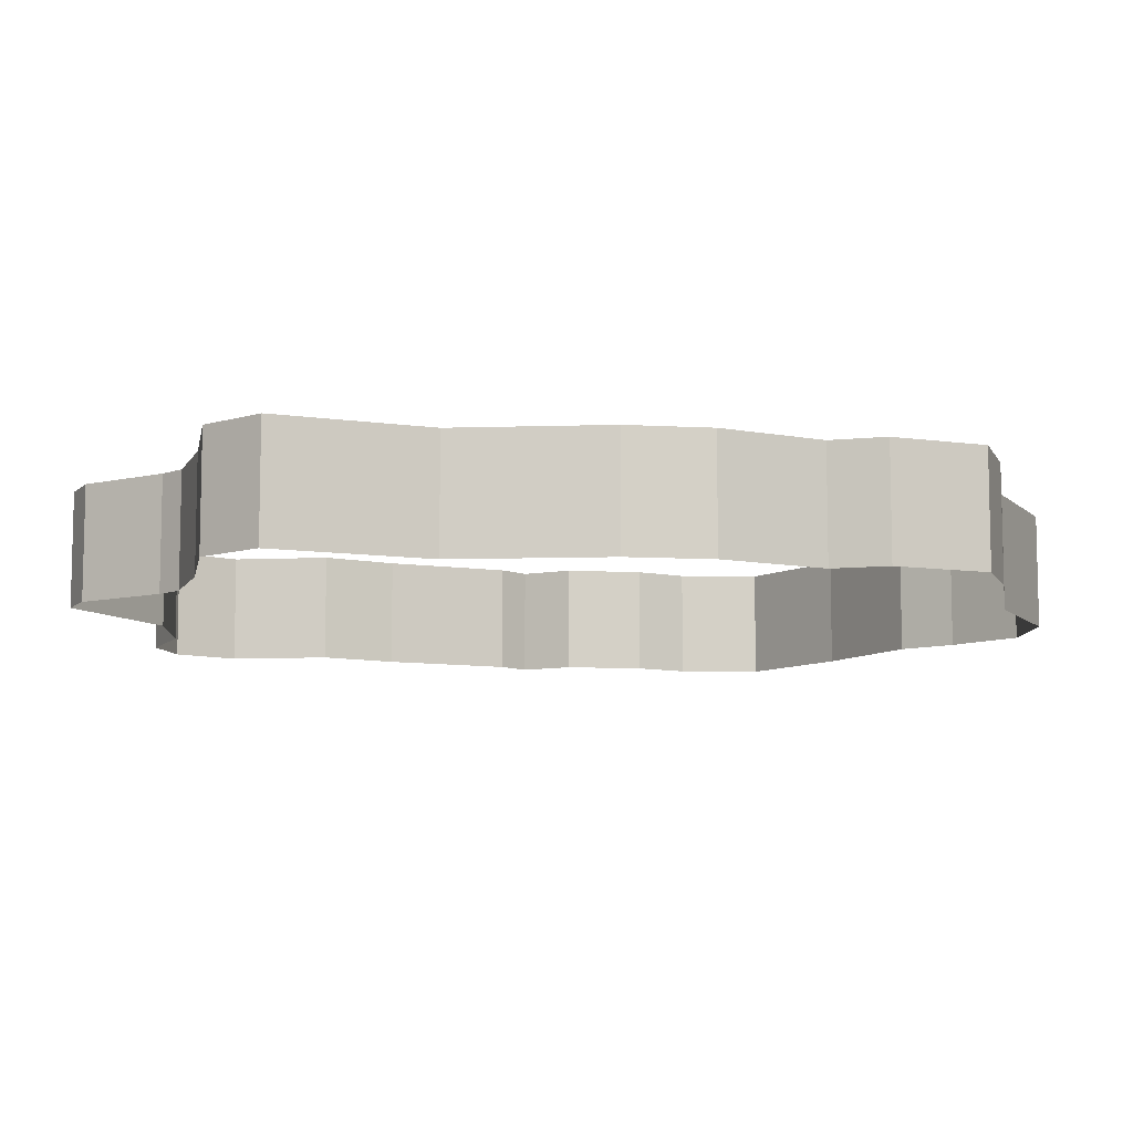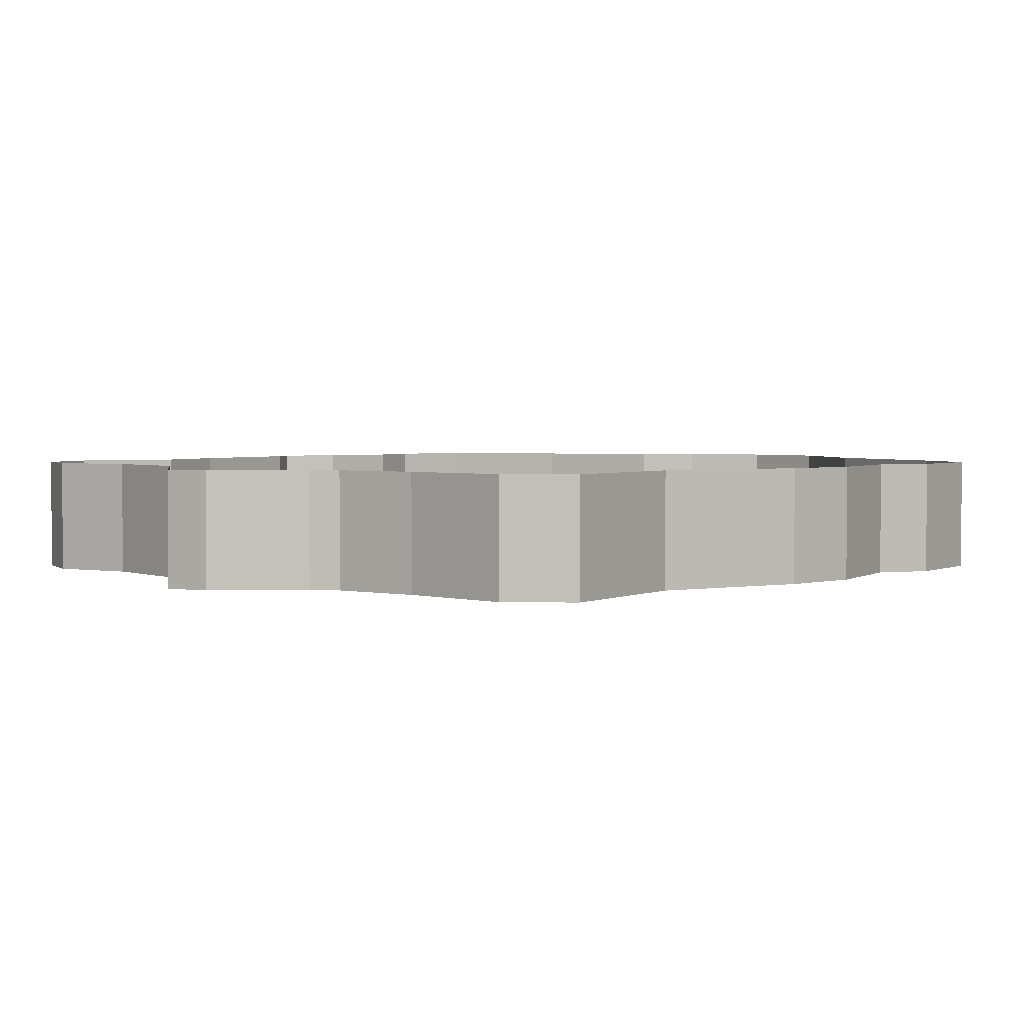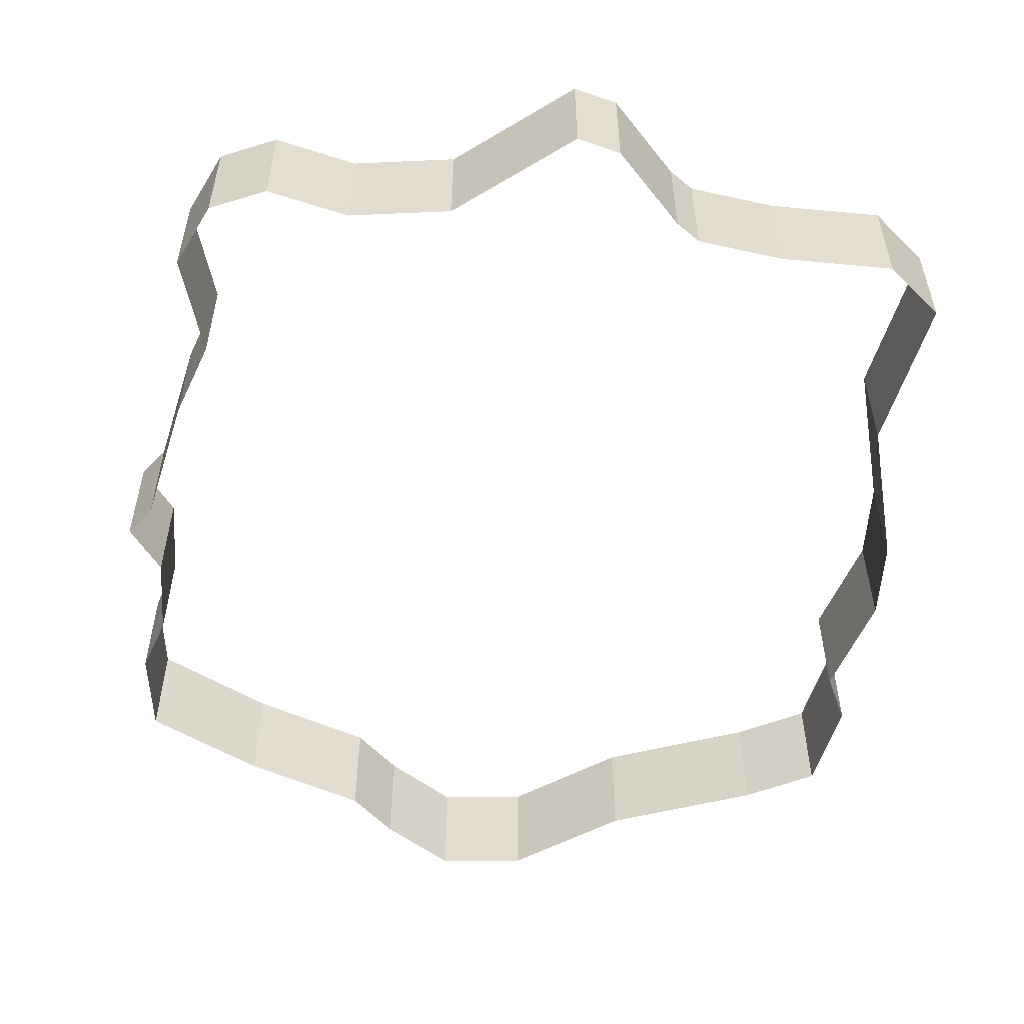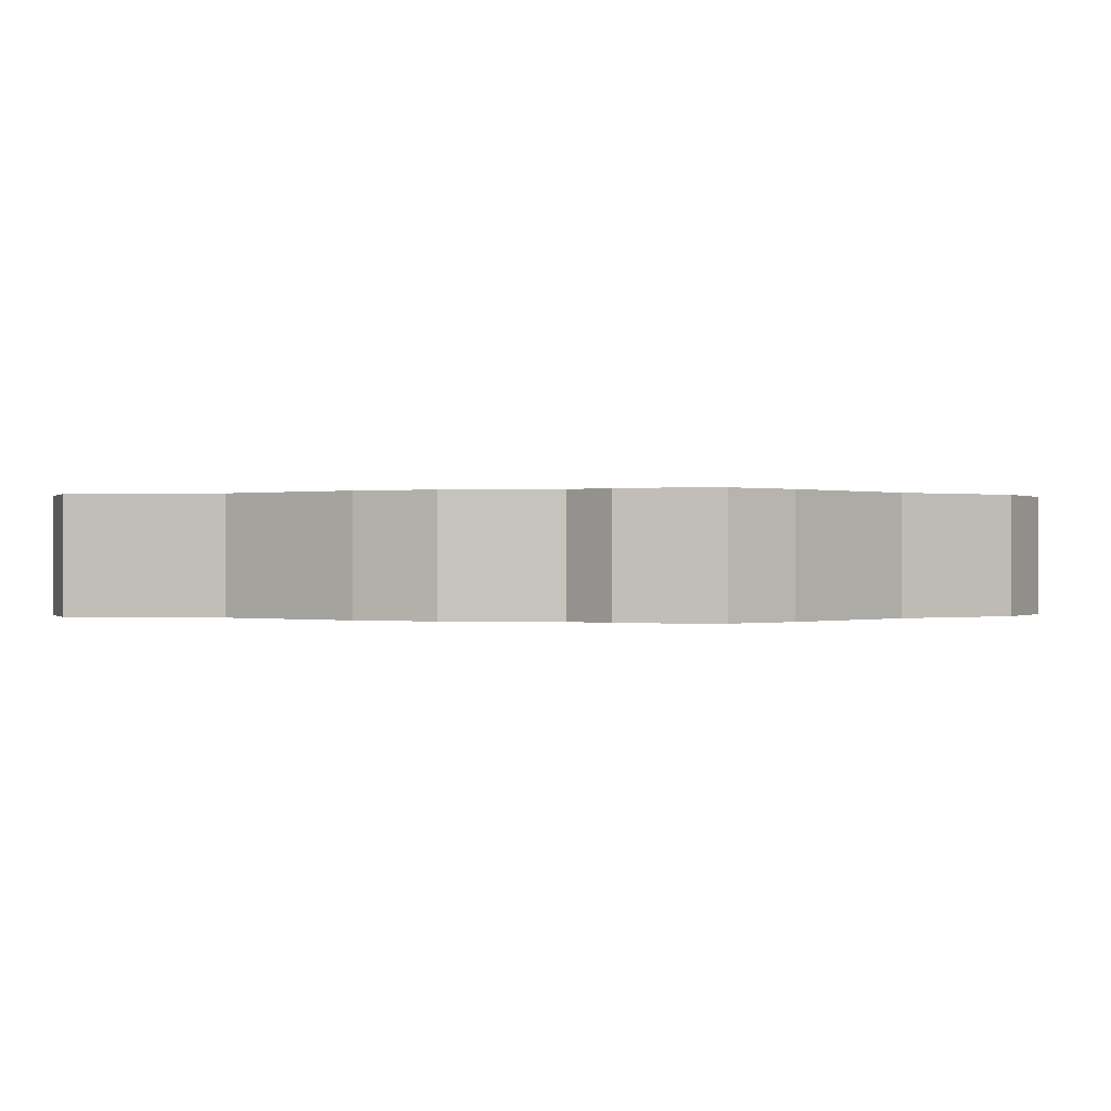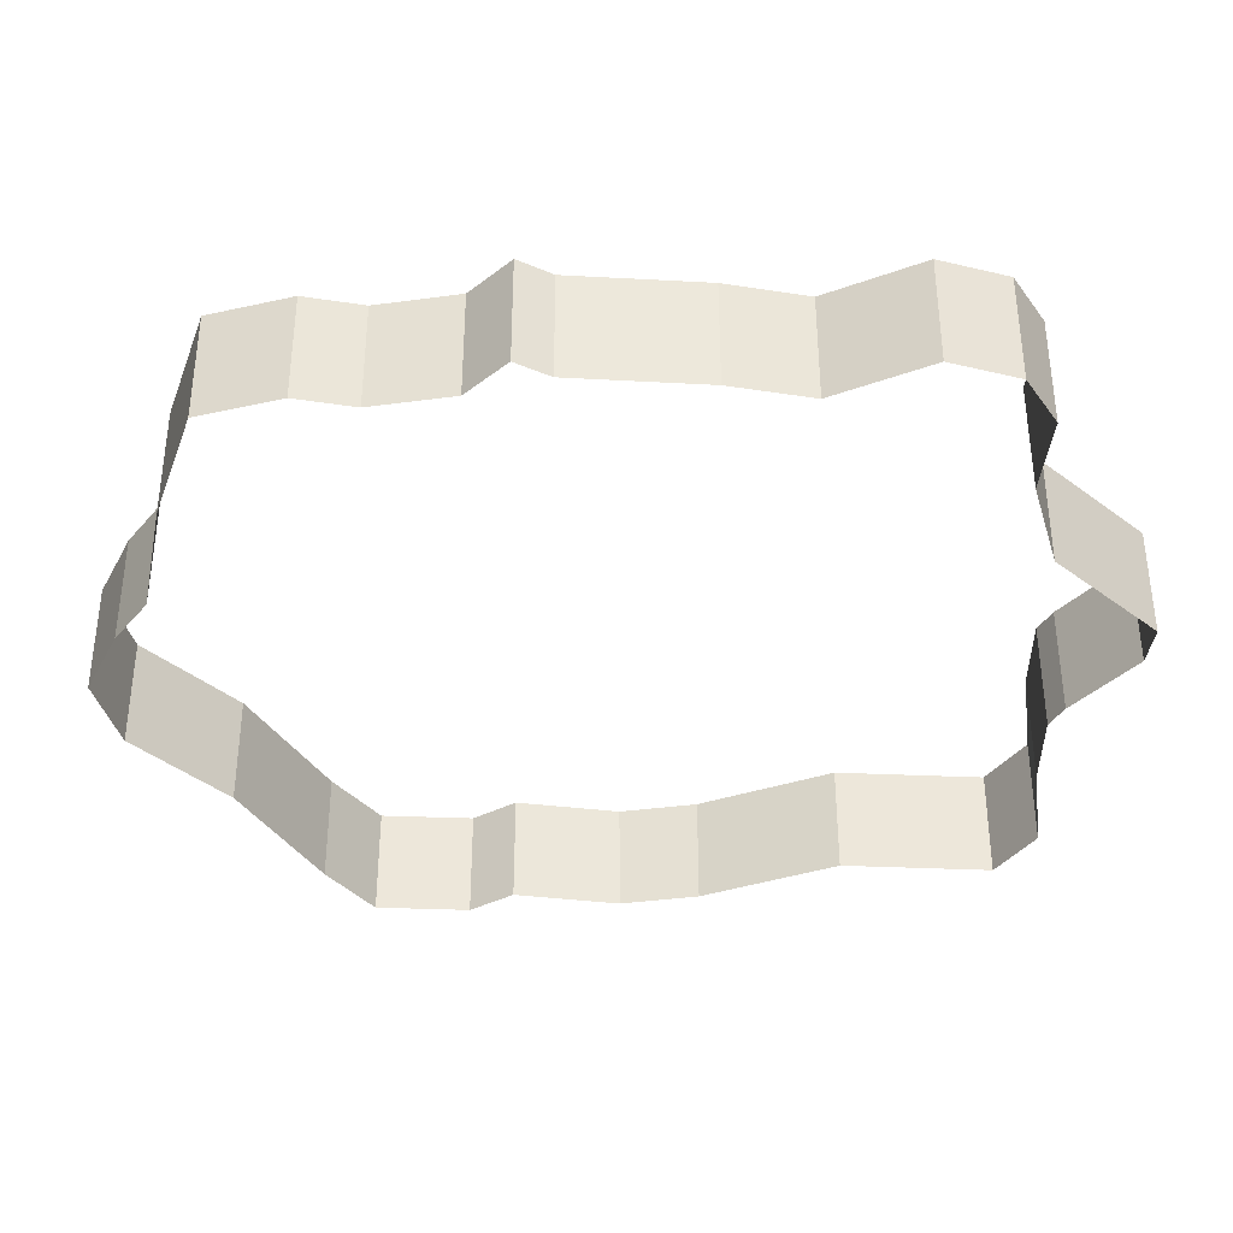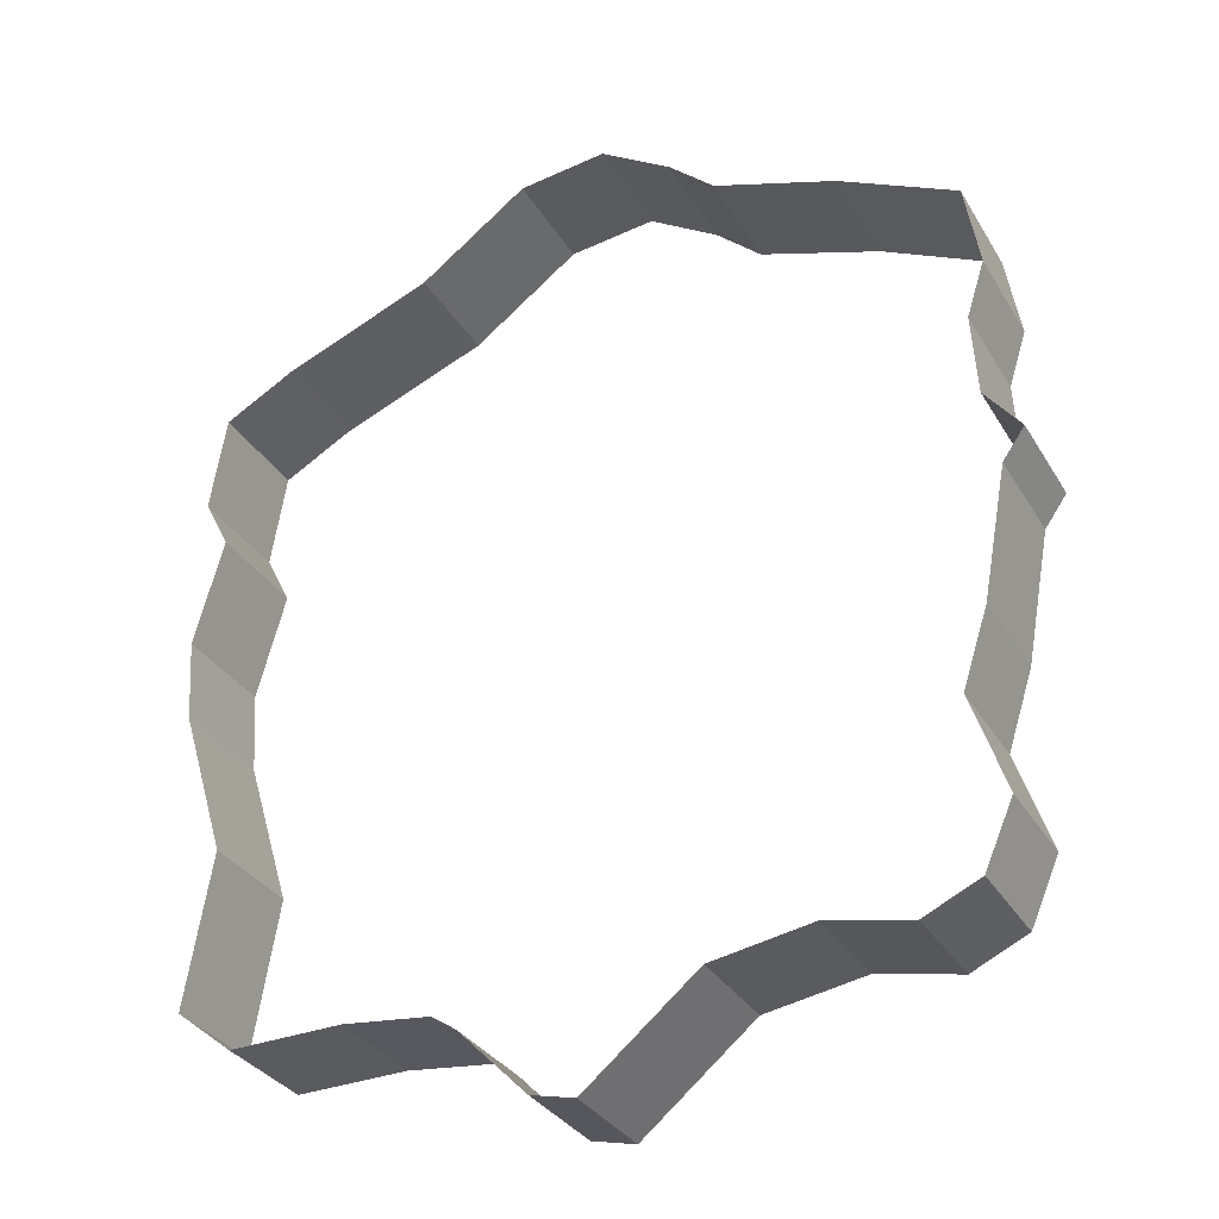
<metadata>
{"format":"obj","ext":"obj","renderer":"f3d","projection":"perspective","resolution":1024,"background":"white","views":[{"elev":-9.0,"azim":-102.0,"up":"+Y"},{"elev":2.6,"azim":-137.7,"up":"+Y"},{"elev":-54.5,"azim":172.7,"up":"+Y"},{"elev":0.0,"azim":-70.1,"up":"+Y"},{"elev":-37.2,"azim":96.3,"up":"+Y"},{"elev":-31.8,"azim":25.9,"up":"+Z"}]}
</metadata>
<code>
o island7_collider1
g PolyShape
v -14.82 0 19.01
v -14.63 0 16.03
v -14.82 4.06 19.01
v -14.63 4.06 16.03
v -13.77 0 22.84
v -13.77 4.06 22.84
v -13.05 0 10.76
v -13.05 4.06 10.76
v -13.98 0 5.244
v -11.98 0 3.641
v -13.98 4.06 5.244
v -11.98 4.06 3.641
v -7.975 0 3.751
v -7.975 4.06 3.751
v -4.879 0 3.423
v -4.879 4.06 3.423
v -1.566 0 0.3641
v 0 0 0
v -1.566 4.06 0.3641
v 0 4.06 0
v 4.029 0 3.354
v 4.029 4.06 3.354
v -4.005 0 2.84
v -4.005 4.06 2.84
v 7.633 0 3.992
v 7.633 4.06 3.992
v 12.55 0 4.33
v 13.56 0 6.657
v 12.55 4.06 4.33
v 13.56 4.06 6.657
v 10.56 0 3.391
v 10.56 4.06 3.391
v 12.36 0 10.19
v 12.36 4.06 10.19
v 13.26 0 13
v 13.26 4.06 13
v 14.09 0 25.47
v 13.56 0 28.51
v 14.09 4.06 25.47
v 13.56 4.06 28.51
v 9.36 0 30.5
v 9.36 4.06 30.5
v 13.45 0 23.44
v 13.45 4.06 23.44
v 13.64 0 20.47
v 13.64 4.06 20.47
v 3.316 0 33.39
v 0.7632 0 34.96
v 3.316 4.06 33.39
v 0.7632 4.06 34.96
v -2.39 0 34.55
v -2.39 4.06 34.55
v -6.257 0 31.66
v -6.257 4.06 31.66
v 4.968 0 31.92
v 4.968 4.06 31.92
v -11.59 0 29.48
v -14.1 0 28.06
v -11.59 4.06 29.48
v -14.1 4.06 28.06
v -14.67 0 24.6
v -14.67 4.06 24.6
v 14.13 0 17.73
v 14.13 4.06 17.73
v 14.92 0 18.86
v 14.92 4.06 18.86
f 3 4 2 1
f 6 3 1 5
f 4 8 7 2
f 11 12 10 9
f 8 11 9 7
f 12 14 13 10
f 14 16 15 13
f 19 20 18 17
f 20 22 21 18
f 24 19 17 23
f 16 24 23 15
f 22 26 25 21
f 29 30 28 27
f 32 29 27 31
f 26 32 31 25
f 30 34 33 28
f 34 36 35 33
f 39 40 38 37
f 40 42 41 38
f 44 39 37 43
f 46 44 43 45
f 49 50 48 47
f 50 52 51 48
f 52 54 53 51
f 56 49 47 55
f 59 60 58 57
f 60 62 61 58
f 62 6 5 61
f 54 59 57 53
f 42 56 55 41
f 36 64 63 35
f 64 66 65 63
f 66 46 45 65

</code>
